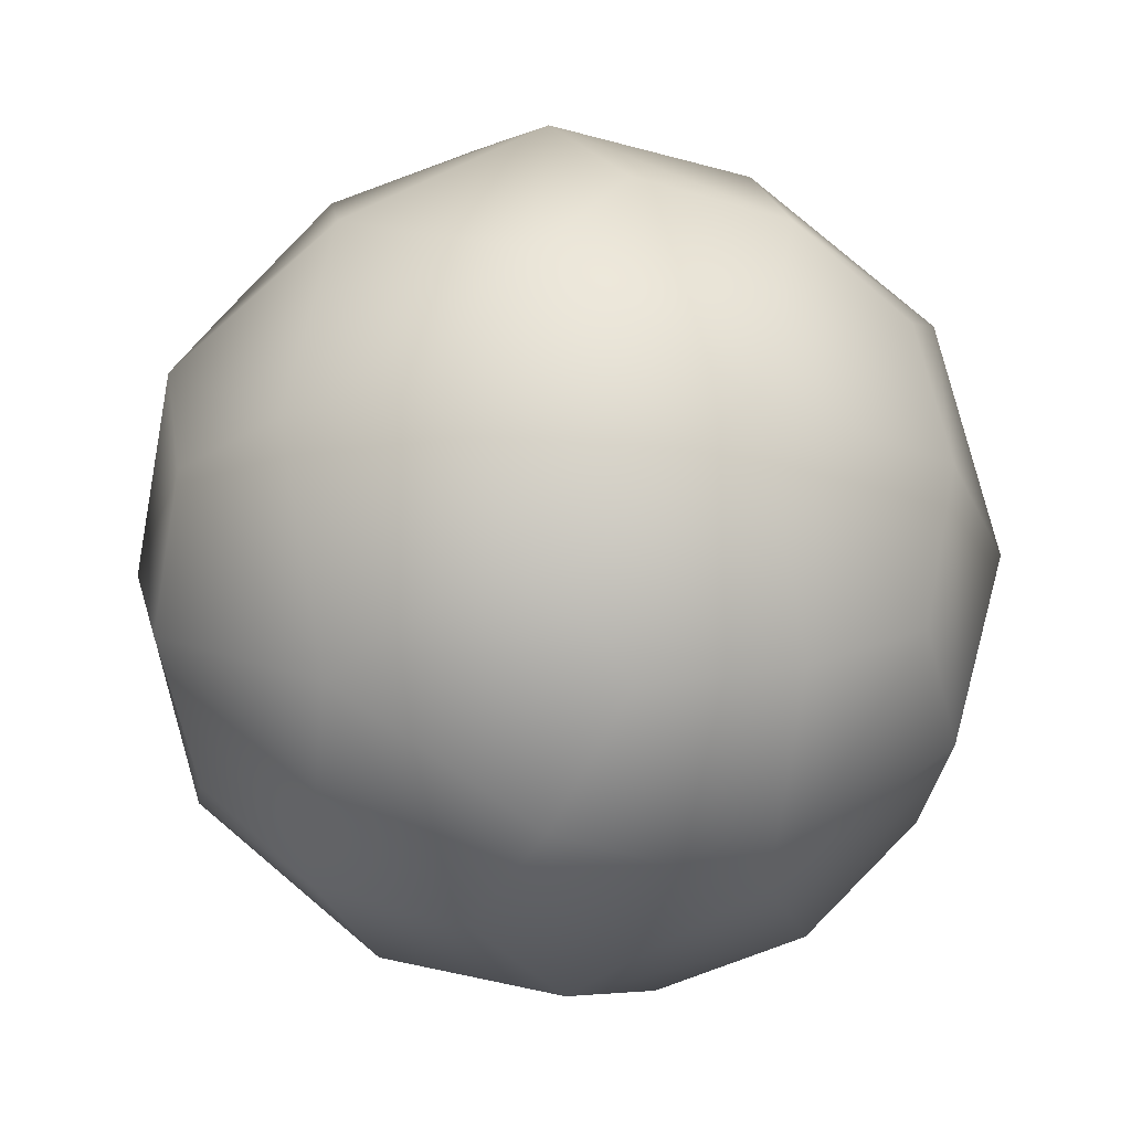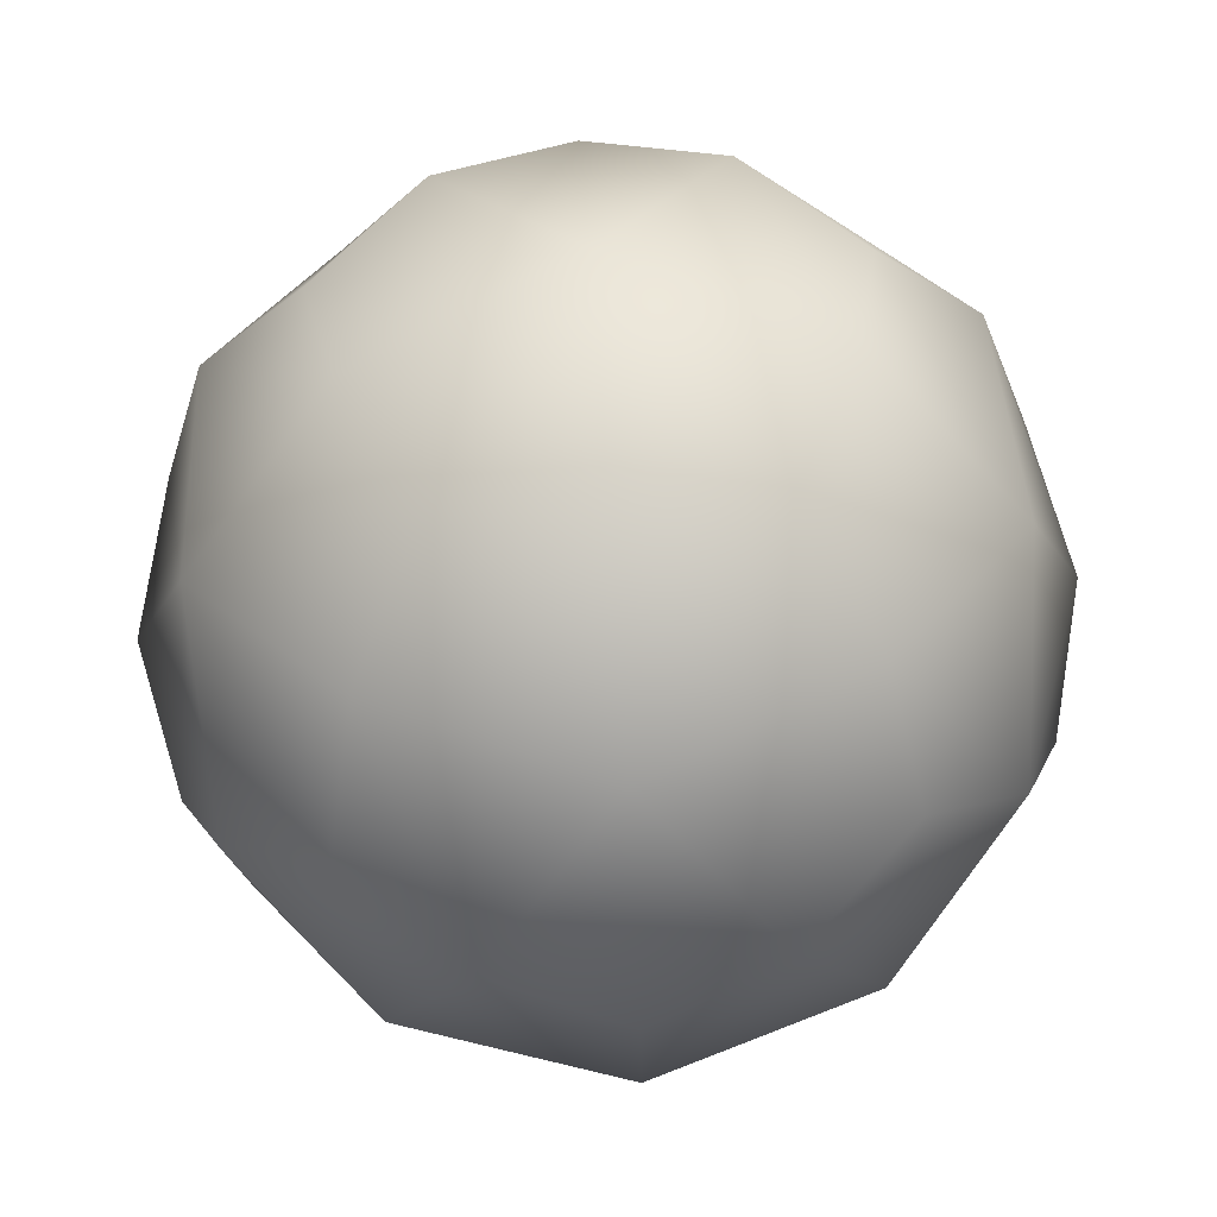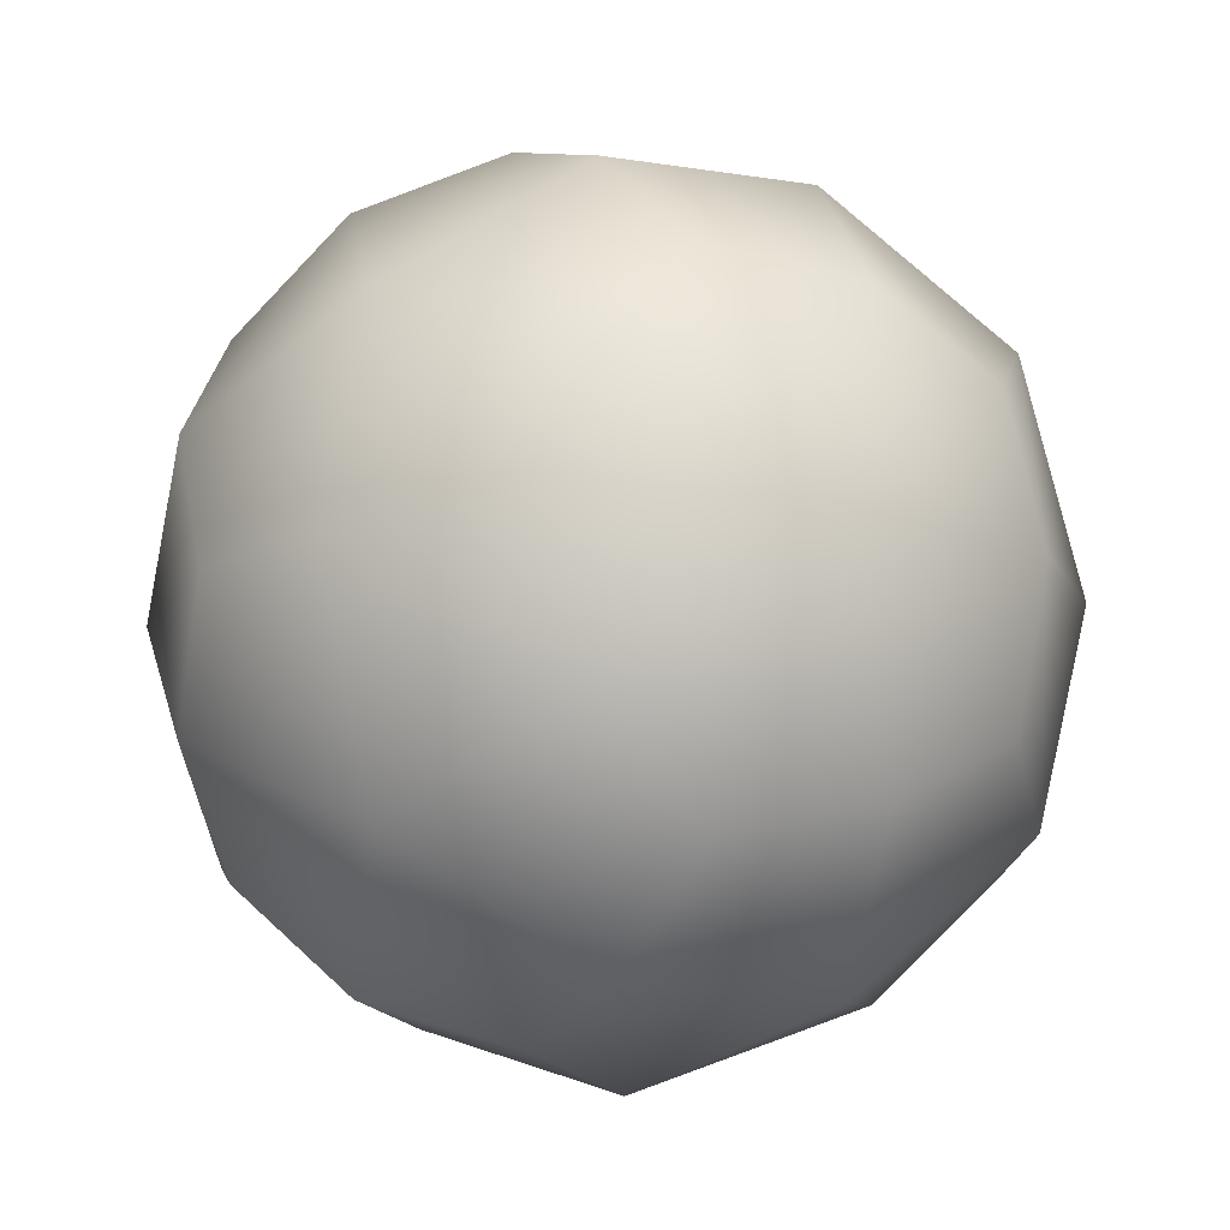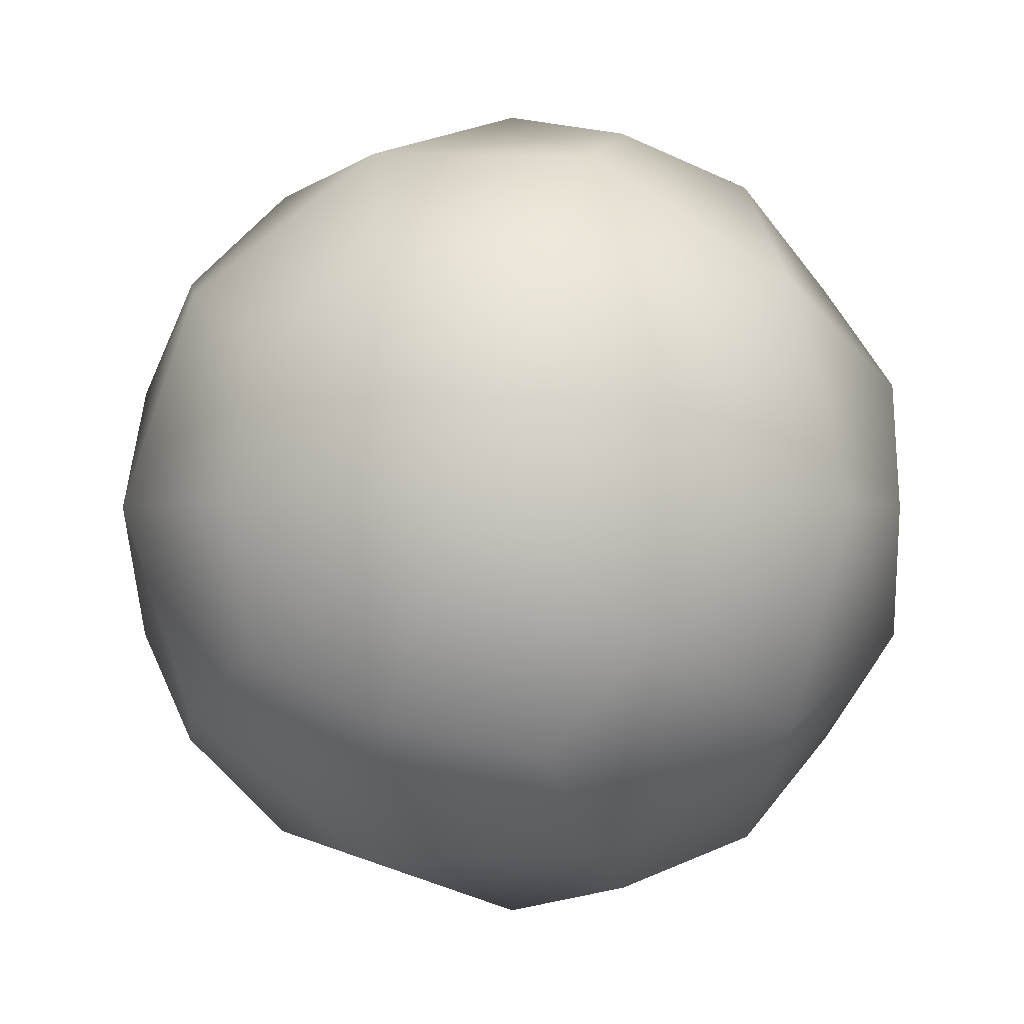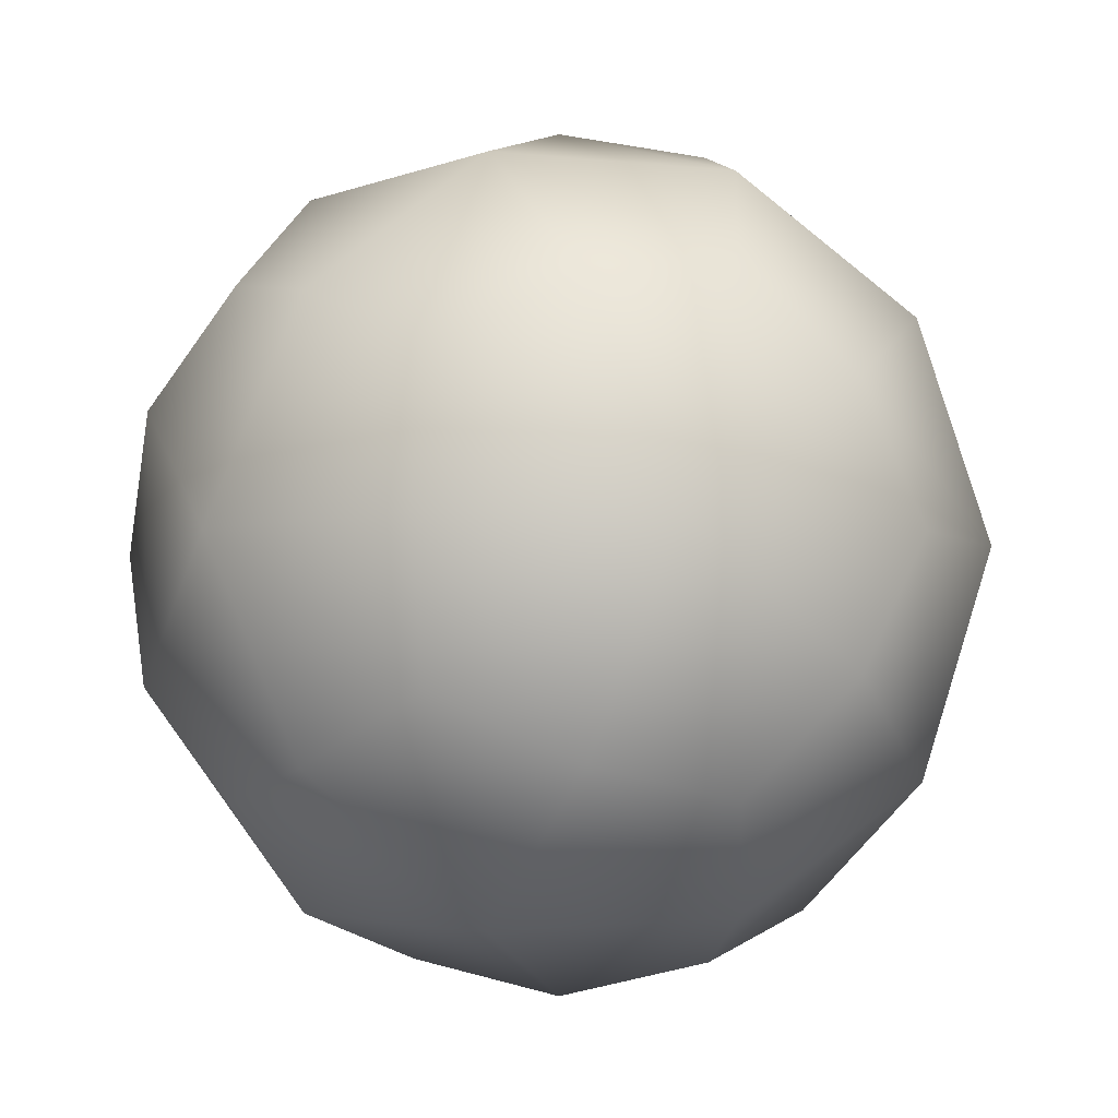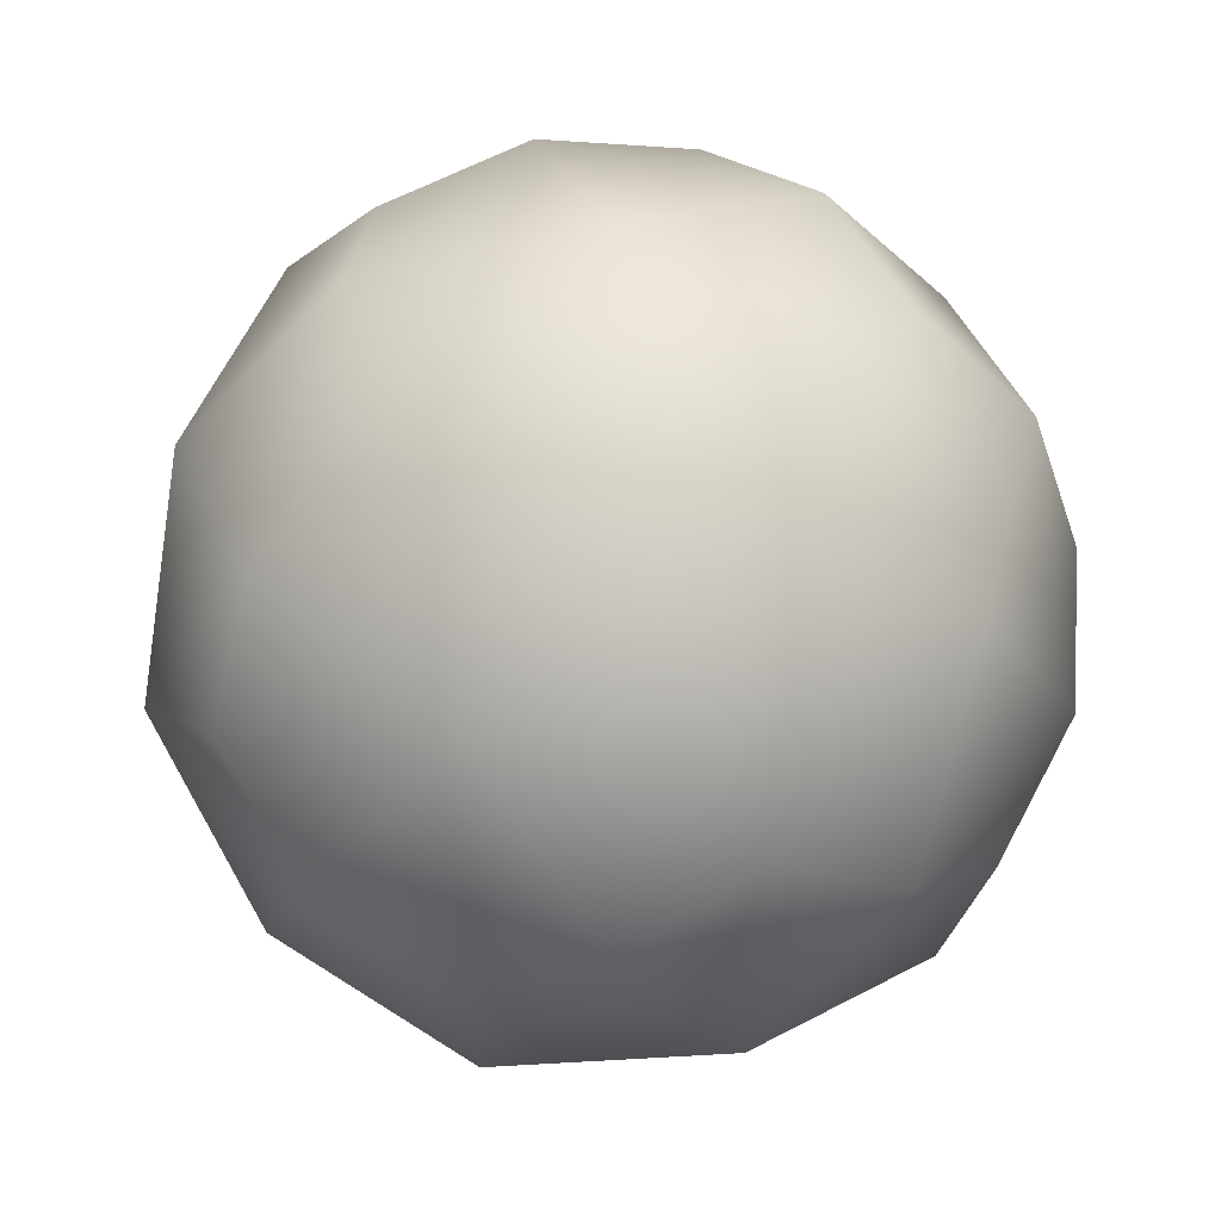
<metadata>
{"format":"obj","ext":"obj","renderer":"f3d","projection":"perspective","resolution":1024,"background":"white","views":[{"elev":-21.6,"azim":35.3,"up":"+Y"},{"elev":77.8,"azim":176.1,"up":"+Z"},{"elev":-46.6,"azim":150.2,"up":"+Y"},{"elev":-2.0,"azim":39.6,"up":"+Z"},{"elev":-5.6,"azim":-72.8,"up":"+Y"},{"elev":-48.3,"azim":121.4,"up":"+Y"}]}
</metadata>
<code>
o dodecahedron6
v -0.4897 0 1.282
v 0.4897 0 1.282
v -0.7923 -0.7923 -0.7923
v -0.7923 -0.7923 0.7923
v -0.7923 0.7923 -0.7923
v -0.7923 0.7923 0.7923
v 0.7923 -0.7923 -0.7923
v 0.7923 -0.7923 0.7923
v 0.7923 0.7923 -0.7923
v 0.7923 0.7923 0.7923
v 1.282 0.4897 1.234e-17
v 1.282 -0.4897 0
v -1.282 0.4897 0
v -1.282 -0.4897 1.234e-17
v -0.4897 1.234e-17 -1.282
v 0.4897 0 -1.282
v 1.234e-17 1.282 0.4897
v 0 1.282 -0.4897
v 0 -1.282 0.4897
v 1.234e-17 -1.282 -0.4897
v 0 0 1.394
v -0.6972 -0.4309 1.128
v -0.6972 0.4309 1.128
v 0.6972 -0.4309 1.128
v 0.6972 0.4309 1.128
v -1.128 -0.6972 -0.4309
v -0.6972 -0.4309 -1.128
v -0.4309 -1.128 -0.6972
v -1.128 -0.6972 0.4309
v -0.4309 -1.128 0.6972
v -1.128 0.6972 -0.4309
v -0.6972 0.4309 -1.128
v -0.4309 1.128 -0.6972
v -1.128 0.6972 0.4309
v -0.4309 1.128 0.6972
v 1.128 -0.6972 -0.4309
v 0.6972 -0.4309 -1.128
v 0.4309 -1.128 -0.6972
v 1.128 -0.6972 0.4309
v 0.4309 -1.128 0.6972
v 1.128 0.6972 -0.4309
v 0.6972 0.4309 -1.128
v 0.4309 1.128 -0.6972
v 1.128 0.6972 0.4309
v 0.4309 1.128 0.6972
v 1.394 0 0
v -1.394 0 0
v 0 0 -1.394
v 0 1.394 0
v 0 -1.394 0
v 0 0.7236 1.171
v 0 -0.7236 1.171
v 1.171 0 0.7236
v 0.7236 -1.171 0
v 0.7236 1.171 0
v 0 -0.7236 -1.171
v -1.171 0 -0.7236
v -0.7236 -1.171 0
v -1.171 0 0.7236
v 1.171 0 -0.7236
v 0 0.7236 -1.171
v -0.7236 1.171 0
g dodecahedron6_default
f 1 22 52 21
f 1 23 59 22
f 2 21 52 24
f 3 28 58 26
f 4 22 59 29
f 5 32 57 31
f 5 33 61 32
f 6 23 51 35
f 6 35 62 34
f 7 37 60 36
f 7 38 56 37
f 8 24 52 40
f 8 40 54 39
f 9 43 55 41
f 10 25 53 44
f 11 44 53 46
f 12 39 54 36
f 12 46 53 39
f 13 31 57 47
f 13 34 62 31
f 14 47 57 26
f 15 32 61 48
f 16 42 60 37
f 16 48 61 42
f 17 45 55 49
f 18 43 61 33
f 18 49 55 43
f 19 30 58 50
f 19 40 52 30
f 20 50 58 28
f 21 51 23 1
f 24 53 25 2
f 25 51 21 2
f 26 57 27 3
f 26 58 29 14
f 27 56 28 3
f 27 57 32 15
f 28 56 38 20
f 29 58 30 4
f 29 59 47 14
f 30 52 22 4
f 31 62 33 5
f 33 62 49 18
f 34 59 23 6
f 35 51 45 17
f 36 54 38 7
f 36 60 46 12
f 37 56 48 16
f 38 54 50 20
f 39 53 24 8
f 41 55 44 11
f 41 60 42 9
f 42 61 43 9
f 44 55 45 10
f 45 51 25 10
f 46 60 41 11
f 47 59 34 13
f 48 56 27 15
f 49 62 35 17
f 50 54 40 19

</code>
